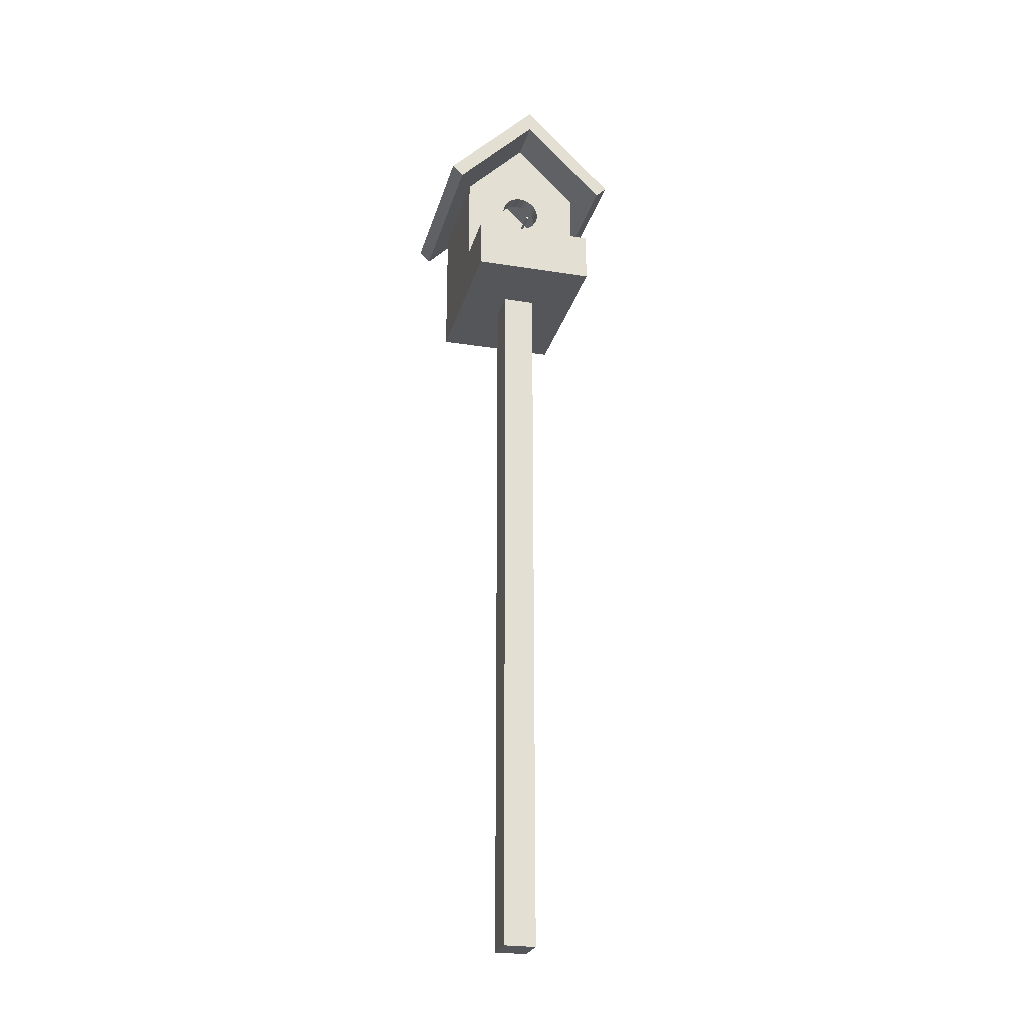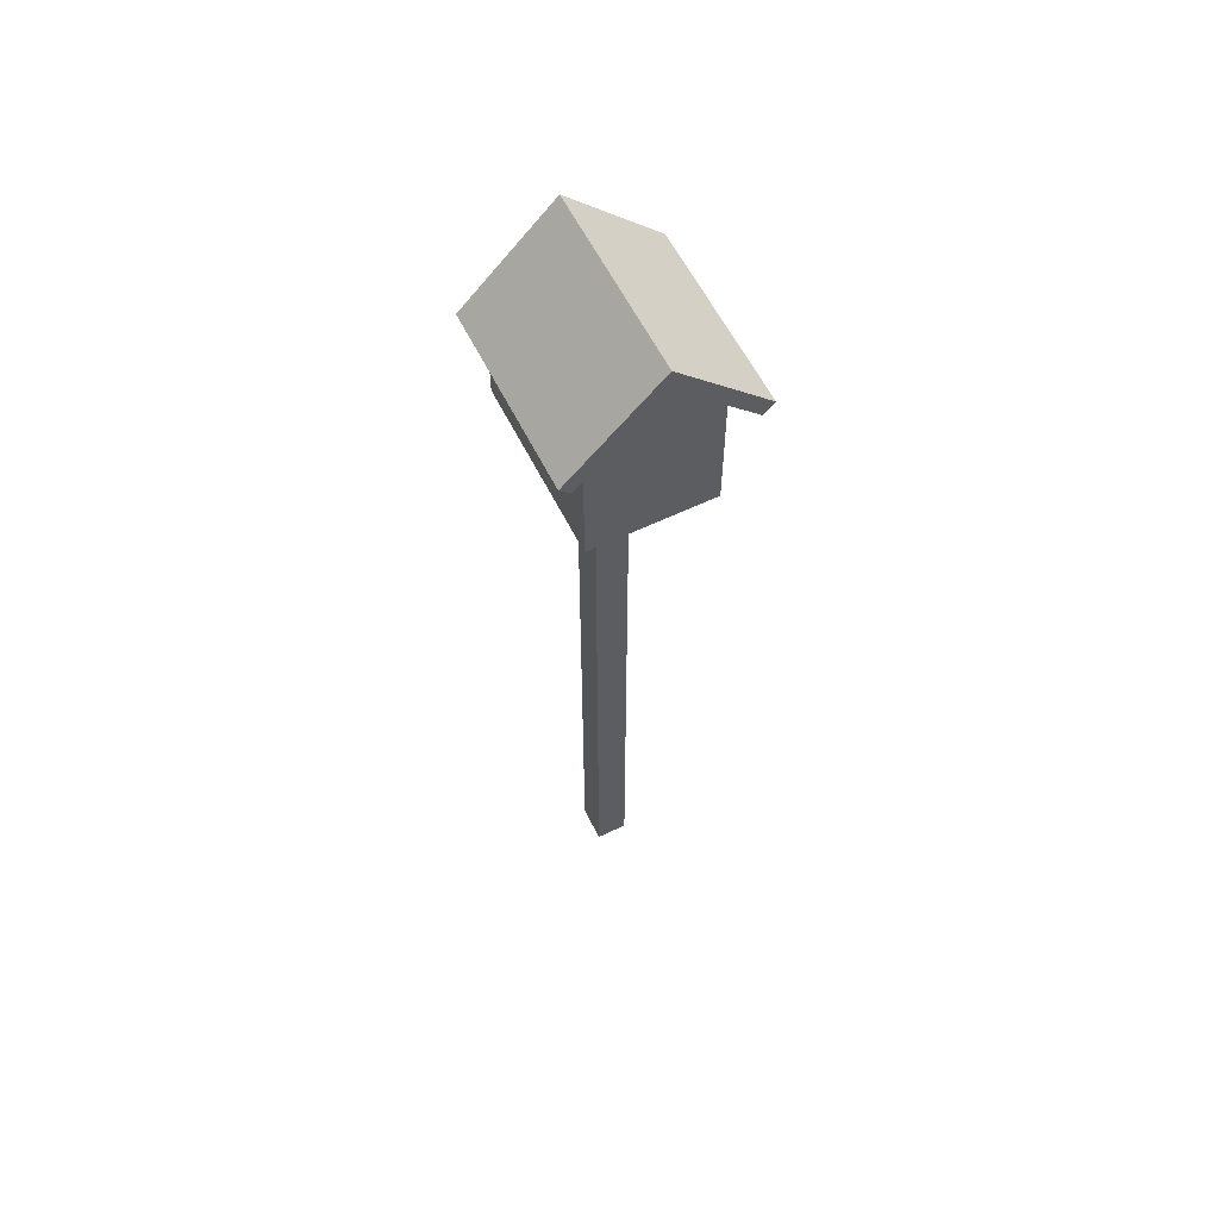
<metadata>
{"format":"obj","ext":"obj","renderer":"f3d","projection":"perspective","resolution":1024,"background":"white","views":[{"elev":-25.3,"azim":165.6,"up":"+Y"},{"elev":59.3,"azim":-26.3,"up":"+Y"}]}
</metadata>
<code>
v -0.04681 -0.06086 0.09
v -0.04681 -0.0762 0.003051
v -0.04681 -0.0762 0.09
v -0.04681 -0.0762 -0.01229
v -0.06215 -0.0762 0.003051
v -0.01673 -0.0762 0.03148
v -0.04681 0.08234 0.09
v -0.000778 0.1284 0.09
v -0.04681 -0.0762 -0.05832
v -0.06215 -0.0762 -0.01229
v -0.04681 -0.02506 -0.05832
v -0.01673 -0.0762 -0.00462
v -0.06215 -0.0762 0.09
v -0.04681 -0.06086 0.003051
v 0.04525 -0.0762 0.09
v -0.04681 -0.06086 -0.05832
v 0.04525 -0.0762 -0.01229
v -0.06215 -0.0762 -0.05832
v -0.04681 -0.06086 -0.01229
v 0.01517 -0.0762 -0.00462
v 0.06059 -0.0762 0.09
v -0.06215 0.067 0.09
v -0.06215 -0.02506 0.003051
v -0.04681 -0.02506 0.003051
v 0.01517 -0.0762 0.03148
v -0.01673 -0.8127 -0.00462
v -0.04681 0.08234 0.1053
v -0.000778 0.1284 -0.01229
v 0.04525 0.08234 0.09
v 0.04525 -0.06086 -0.05832
v 0.04525 -0.0762 -0.05832
v -0.06215 -0.0762 -0.07366
v -0.06215 -0.02506 -0.01229
v -0.04681 -0.02506 -0.01229
v 0.06059 -0.0762 0.1053
v -0.06215 0.067 0.1053
v -0.04681 0.08234 0.003051
v 0.04525 -0.0762 0.003051
v 0.01517 -0.8127 0.03148
v -0.01673 -0.8127 0.03148
v -0.04681 0.08234 -0.01229
v -0.000778 0.1284 0.1053
v -0.000778 0.1284 0.003051
v 0.04525 0.08234 0.1053
v -0.06215 -0.02506 -0.05832
v 0.04525 -0.02506 -0.05832
v 0.04525 -0.06086 0.003051
v 0.06059 -0.0762 -0.01229
v 0.01517 -0.8127 -0.00462
v -0.06215 -0.0762 0.1053
v 0.06059 0.067 0.09
v -0.06215 0.067 0.003051
v -0.02122 0.04032 0.003051
v 0.06059 -0.0762 0.003051
v -0.01163 0.1392 0.1258
v -0.000778 0.1284 0.1258
v 0.04525 0.08234 0.003051
v 0.06059 0.067 0.1053
v -0.000778 0.1284 -0.05832
v 0.04525 -0.06086 -0.01229
v 0.06059 -0.02506 -0.07366
v 0.06059 -0.0762 -0.05832
v -0.06215 -0.02506 -0.07366
v -0.02122 0.04032 -0.01229
v 0.06059 -0.02506 0.003051
v -0.06215 0.067 -0.01229
v -0.02074 0.03499 0.003051
v -0.0203 0.04557 0.003051
v 0.04525 0.08746 0.09
v -0.08124 0.0479 0.1258
v -0.005252 0.05943 -0.01229
v 0.04525 0.08234 -0.01229
v 0.04525 -0.02506 0.003051
v 0.04525 -0.02506 -0.01229
v 0.06059 -0.02506 -0.05832
v 0.06059 -0.0762 -0.07366
v 0.06059 -0.02506 -0.01229
v -0.0203 0.04557 -0.01229
v -0.02074 0.03499 -0.01229
v 0.07969 0.0479 0.1258
v 0.06059 0.067 0.003051
v -0.0189 0.02998 0.003051
v -0.01806 0.05042 0.003051
v 0.06059 0.08746 0.09
v -0.000778 0.1501 0.1258
v -0.000778 0.05983 -0.01229
v -0.01027 0.05759 -0.01229
v -0.01163 0.1392 -0.05832
v 0.01918 0.04394 -0.01229
v 0.0165 0.02852 -0.01229
v -0.01806 0.05042 -0.01229
v -0.0189 0.02998 -0.01229
v 0.06059 0.067 -0.01229
v 0.06059 0.08746 0.003051
v -0.08124 0.0479 -0.05832
v -0.01583 0.02561 0.003051
v -0.01463 0.05452 0.003051
v 0.07969 0.0479 -0.05832
v -0.09209 0.05876 0.1258
v -0.000778 0.1501 -0.05832
v 6.7e-05 0.05991 -0.01229
v -0.000778 0.05983 0.003051
v -0.005252 0.05943 0.003051
v -0.01463 0.05452 -0.01229
v -0.09209 0.05876 -0.05832
v 0.01966 0.03862 -0.01229
v 0.01735 0.04896 -0.01229
v 0.01918 0.04394 0.003051
v 0.01308 0.02442 -0.01229
v -0.01583 0.02561 -0.01229
v -0.01173 0.02219 0.003051
v -0.01027 0.05759 0.003051
v 0.09054 0.05876 -0.05832
v 0.04525 0.08746 0.003051
v 0.09054 0.05876 0.1258
v 0.005328 0.05899 -0.01229
v 6.7e-05 0.05991 0.003051
v 0.01875 0.03336 -0.01229
v 0.01735 0.04896 0.003051
v 0.01427 0.05332 -0.01229
v 0.01966 0.03862 0.003051
v 0.00871 0.02134 -0.01229
v 0.0165 0.02852 0.003051
v -0.01173 0.02219 -0.01229
v -0.006885 0.01995 0.003051
v 0.01017 0.05675 -0.01229
v 0.005328 0.05899 0.003051
v 0.01427 0.05332 0.003051
v 0.01875 0.03336 0.003051
v 0.000329 0.01198 -0.01229
v 0.00871 0.02134 0.003051
v 0.01308 0.02442 0.003051
v -0.006885 0.01995 -0.01229
v -0.001623 0.01903 0.003051
v 0.01017 0.05675 0.003051
v 0.000126 0.01172 -0.01229
v 0.003696 0.0195 -0.01229
v 0.003696 0.0195 0.003051
v -0.002057 0.01262 -0.01229
v -0.000778 0.0191 0.003051
v -0.001623 0.01903 -0.01229
v -0.000139 0.01151 -0.01229
v 0.000329 0.01325 -0.01229
v 0.000329 0.01198 -0.04426
v 0.000457 0.01229 -0.01229
v -0.002013 0.01229 -0.01229
v -0.002013 0.01295 -0.01229
v -0.000778 0.0191 -0.01229
v -0.001682 0.01352 -0.01229
v -0.000447 0.01139 -0.01229
v -0.000139 0.01151 -0.04426
v 0.000126 0.01352 -0.01229
v 0.000457 0.01295 -0.01229
v 0.000126 0.01172 -0.04426
v 0.000457 0.01229 -0.04426
v 0.0005 0.01262 -0.01229
v -0.001885 0.01198 -0.01229
v -0.002013 0.01229 -0.04426
v -0.001885 0.01325 -0.01229
v -0.002057 0.01262 -0.04426
v -0.001109 0.01385 -0.01229
v -0.001417 0.01373 -0.01229
v -0.000778 0.01134 -0.01229
v -0.000447 0.01139 -0.04426
v -0.000139 0.01373 -0.01229
v 0.000329 0.01325 -0.04426
v 0.000126 0.01352 -0.04426
v 0.000457 0.01295 -0.04426
v 0.0005 0.01262 -0.04426
v -0.001682 0.01172 -0.01229
v -0.001885 0.01198 -0.04426
v -0.002013 0.01295 -0.04426
v -0.000778 0.0139 -0.01229
v -0.001417 0.01373 -0.04426
v -0.001885 0.01325 -0.04426
v -0.001109 0.01139 -0.01229
v -0.000447 0.01385 -0.01229
v -0.000778 0.01134 -0.04426
v -0.000139 0.01373 -0.04426
v -0.001417 0.01151 -0.01229
v -0.001682 0.01172 -0.04426
v -0.000778 0.0139 -0.04426
v -0.001109 0.01385 -0.04426
v -0.001682 0.01352 -0.04426
v -0.001109 0.01139 -0.04426
v -0.000447 0.01385 -0.04426
v -0.001417 0.01151 -0.04426
v 0.04525 -0.06086 0.1053
v -0.04681 -0.06086 0.1053
g mesh1_mesh1-geometry
f 1 2 3
f 2 1 4
f 3 2 1
f 4 1 2
f 3 5 2
f 2 5 3
f 6 3 2
f 2 3 6
f 7 3 1
f 1 3 7
f 3 8 1
f 1 8 3
f 4 1 9
f 9 1 4
f 2 10 4
f 4 10 2
f 4 11 2
f 2 11 4
f 12 2 4
f 4 2 12
f 5 3 13
f 13 3 5
f 10 2 5
f 5 2 10
f 5 14 2
f 2 14 5
f 3 6 15
f 15 6 3
f 6 2 12
f 12 2 6
f 3 7 13
f 13 7 3
f 7 1 8
f 8 1 7
f 15 8 3
f 3 8 15
f 9 1 16
f 16 1 9
f 11 4 9
f 9 4 11
f 17 4 9
f 9 4 17
f 4 18 9
f 9 18 4
f 18 4 10
f 10 4 18
f 2 11 19
f 19 11 2
f 12 4 20
f 20 4 12
f 21 13 3
f 3 13 21
f 22 5 13
f 13 5 22
f 23 10 5
f 5 10 23
f 14 5 24
f 24 5 14
f 14 2 19
f 19 2 14
f 25 15 6
f 6 15 25
f 21 3 15
f 15 3 21
f 26 6 12
f 12 6 26
f 13 7 22
f 22 7 13
f 8 27 7
f 7 27 8
f 7 28 8
f 8 28 7
f 15 29 8
f 8 29 15
f 16 1 14
f 14 1 16
f 30 9 16
f 16 9 30
f 18 11 9
f 9 11 18
f 31 11 9
f 9 11 31
f 17 20 4
f 4 20 17
f 17 9 31
f 31 9 17
f 32 9 18
f 18 9 32
f 33 18 10
f 10 18 33
f 19 11 34
f 34 11 19
f 20 26 12
f 12 26 20
f 35 13 21
f 21 13 35
f 5 22 23
f 23 22 5
f 13 36 22
f 22 36 13
f 10 23 33
f 33 23 10
f 24 5 23
f 23 5 24
f 14 34 24
f 24 34 14
f 14 37 24
f 24 37 14
f 16 14 19
f 19 14 16
f 34 14 19
f 19 14 34
f 15 25 38
f 38 25 15
f 6 39 25
f 25 39 6
f 38 21 15
f 15 21 38
f 21 29 15
f 15 29 21
f 6 26 40
f 40 26 6
f 22 41 7
f 7 41 22
f 7 36 22
f 22 36 7
f 22 27 7
f 7 27 22
f 27 8 42
f 42 8 27
f 36 7 27
f 27 7 36
f 37 28 7
f 7 28 37
f 8 28 43
f 43 28 8
f 8 44 29
f 29 44 8
f 9 30 31
f 31 30 9
f 19 30 16
f 16 30 19
f 11 18 45
f 45 18 11
f 11 31 46
f 46 31 11
f 9 32 31
f 31 32 9
f 38 20 17
f 17 20 38
f 30 17 31
f 31 17 30
f 17 47 31
f 31 47 17
f 31 48 17
f 17 48 31
f 45 32 18
f 18 32 45
f 18 33 45
f 45 33 18
f 11 33 34
f 34 33 11
f 41 19 34
f 34 19 41
f 26 20 49
f 49 20 26
f 13 35 50
f 50 35 13
f 51 35 21
f 21 35 51
f 23 22 52
f 52 22 23
f 36 13 50
f 50 13 36
f 36 52 22
f 22 52 36
f 27 22 36
f 36 22 27
f 33 23 52
f 52 23 33
f 24 52 23
f 23 52 24
f 14 53 37
f 37 53 14
f 52 24 37
f 37 24 52
f 38 25 20
f 20 25 38
f 39 6 40
f 40 6 39
f 39 20 25
f 25 20 39
f 21 38 54
f 54 38 21
f 29 21 51
f 51 21 29
f 26 39 40
f 40 39 26
f 52 41 22
f 22 41 52
f 7 41 37
f 37 41 7
f 44 8 42
f 42 8 44
f 42 55 8
f 8 55 42
f 56 8 42
f 42 8 56
f 50 42 27
f 27 42 50
f 56 27 42
f 42 27 56
f 50 27 36
f 36 27 50
f 56 36 27
f 27 36 56
f 28 37 41
f 41 37 28
f 43 55 28
f 28 55 43
f 57 28 43
f 43 28 57
f 56 28 43
f 43 28 56
f 8 55 43
f 43 55 8
f 56 43 8
f 8 43 56
f 58 29 44
f 44 29 58
f 29 59 44
f 44 59 29
f 30 19 60
f 60 19 30
f 33 11 45
f 45 11 33
f 11 61 45
f 45 61 11
f 31 60 46
f 46 60 31
f 62 46 31
f 31 46 62
f 46 61 11
f 11 61 46
f 31 32 62
f 62 32 31
f 17 30 38
f 38 30 17
f 47 17 38
f 38 17 47
f 17 54 38
f 38 54 17
f 31 47 60
f 60 47 31
f 48 31 62
f 62 31 48
f 54 17 48
f 48 17 54
f 32 45 63
f 63 45 32
f 41 34 33
f 33 34 41
f 41 64 19
f 19 64 41
f 20 39 49
f 49 39 20
f 39 26 49
f 49 26 39
f 35 44 50
f 50 44 35
f 35 51 58
f 58 51 35
f 21 65 51
f 51 65 21
f 36 66 52
f 52 66 36
f 33 52 66
f 66 52 33
f 14 67 53
f 53 67 14
f 68 37 53
f 53 37 68
f 38 65 54
f 54 65 38
f 65 21 54
f 54 21 65
f 29 58 51
f 51 58 29
f 51 59 29
f 29 59 51
f 51 69 29
f 29 69 51
f 41 52 66
f 66 52 41
f 50 44 42
f 42 44 50
f 55 42 56
f 56 42 55
f 70 36 56
f 56 36 70
f 41 59 28
f 28 59 41
f 28 71 41
f 41 71 28
f 28 55 59
f 59 55 28
f 28 57 72
f 72 57 28
f 73 57 43
f 43 57 73
f 56 59 28
f 28 59 56
f 44 35 58
f 58 35 44
f 56 58 44
f 44 58 56
f 56 44 59
f 59 44 56
f 19 74 60
f 60 74 19
f 47 30 60
f 60 30 47
f 45 61 63
f 63 61 45
f 46 60 74
f 74 60 46
f 46 62 75
f 75 62 46
f 61 46 75
f 75 46 61
f 62 32 76
f 76 32 62
f 38 30 47
f 47 30 38
f 73 38 47
f 47 38 73
f 73 60 47
f 47 60 73
f 75 48 62
f 62 48 75
f 77 54 48
f 48 54 77
f 61 32 63
f 63 32 61
f 41 33 66
f 66 33 41
f 41 78 64
f 64 78 41
f 79 19 64
f 64 19 79
f 58 80 51
f 51 80 58
f 51 65 81
f 81 65 51
f 36 70 66
f 66 70 36
f 14 82 67
f 67 82 14
f 67 64 53
f 53 64 67
f 83 37 68
f 68 37 83
f 53 78 68
f 68 78 53
f 65 38 73
f 73 38 65
f 54 77 65
f 65 77 54
f 80 59 51
f 51 59 80
f 69 51 84
f 84 51 69
f 66 59 41
f 41 59 66
f 55 70 56
f 56 70 55
f 56 85 55
f 55 85 56
f 28 86 71
f 71 86 28
f 41 71 87
f 87 71 41
f 59 55 88
f 88 55 59
f 81 72 57
f 57 72 81
f 72 89 28
f 28 89 72
f 65 57 73
f 73 57 65
f 73 43 47
f 47 43 73
f 80 58 56
f 56 58 80
f 74 19 90
f 90 19 74
f 60 73 74
f 74 73 60
f 74 75 46
f 46 75 74
f 62 61 75
f 75 61 62
f 32 61 76
f 76 61 32
f 61 62 76
f 76 62 61
f 48 75 77
f 77 75 48
f 41 91 78
f 78 91 41
f 78 53 64
f 64 53 78
f 92 19 79
f 79 19 92
f 64 67 79
f 79 67 64
f 65 93 81
f 81 93 65
f 57 65 81
f 81 65 57
f 51 81 94
f 94 81 51
f 95 66 70
f 70 66 95
f 14 96 82
f 82 96 14
f 82 79 67
f 67 79 82
f 97 37 83
f 83 37 97
f 68 91 83
f 83 91 68
f 91 68 78
f 78 68 91
f 65 77 93
f 93 77 65
f 59 80 98
f 98 80 59
f 51 94 84
f 84 94 51
f 94 69 84
f 84 69 94
f 66 95 59
f 59 95 66
f 70 55 99
f 99 55 70
f 80 85 56
f 56 85 80
f 100 55 85
f 85 55 100
f 28 101 86
f 86 101 28
f 102 71 86
f 86 71 102
f 103 87 71
f 71 87 103
f 41 87 104
f 104 87 41
f 105 55 88
f 88 55 105
f 55 100 88
f 88 100 55
f 95 88 59
f 59 88 95
f 100 59 88
f 88 59 100
f 72 81 93
f 93 81 72
f 57 94 81
f 81 94 57
f 89 72 106
f 106 72 89
f 28 89 107
f 107 89 28
f 47 43 108
f 108 43 47
f 90 19 109
f 109 19 90
f 74 90 72
f 72 90 74
f 75 74 77
f 77 74 75
f 41 104 91
f 91 104 41
f 110 19 92
f 92 19 110
f 79 82 92
f 92 82 79
f 70 105 95
f 95 105 70
f 14 111 96
f 96 111 14
f 96 92 82
f 82 92 96
f 112 37 97
f 97 37 112
f 83 104 97
f 97 104 83
f 104 83 91
f 91 83 104
f 74 93 77
f 77 93 74
f 113 80 98
f 98 80 113
f 100 98 59
f 59 98 100
f 69 94 114
f 114 94 69
f 55 105 99
f 99 105 55
f 105 70 99
f 99 70 105
f 85 80 115
f 115 80 85
f 115 100 85
f 85 100 115
f 28 116 101
f 101 116 28
f 117 86 101
f 101 86 117
f 71 102 103
f 103 102 71
f 86 117 102
f 102 117 86
f 87 103 112
f 112 103 87
f 112 104 87
f 87 104 112
f 88 95 105
f 105 95 88
f 93 74 72
f 72 74 93
f 94 57 114
f 114 57 94
f 72 118 106
f 106 118 72
f 106 108 89
f 89 108 106
f 89 119 107
f 107 119 89
f 28 107 120
f 120 107 28
f 108 43 119
f 119 43 108
f 47 108 121
f 121 108 47
f 109 19 122
f 122 19 109
f 109 123 90
f 90 123 109
f 72 90 118
f 118 90 72
f 124 19 110
f 110 19 124
f 92 96 110
f 110 96 92
f 14 125 111
f 111 125 14
f 124 96 111
f 111 96 124
f 103 37 112
f 112 37 103
f 104 112 97
f 97 112 104
f 80 113 115
f 115 113 80
f 98 100 113
f 113 100 98
f 100 115 113
f 113 115 100
f 28 126 116
f 116 126 28
f 127 101 116
f 116 101 127
f 101 127 117
f 117 127 101
f 102 37 103
f 103 37 102
f 117 43 102
f 102 43 117
f 118 121 106
f 106 121 118
f 108 106 121
f 121 106 108
f 119 89 108
f 108 89 119
f 128 107 119
f 119 107 128
f 107 128 120
f 120 128 107
f 28 120 126
f 126 120 28
f 119 43 128
f 128 43 119
f 129 47 121
f 121 47 129
f 122 19 130
f 130 19 122
f 131 109 122
f 122 109 131
f 123 109 132
f 132 109 123
f 129 90 123
f 123 90 129
f 90 129 118
f 118 129 90
f 133 19 124
f 124 19 133
f 96 124 110
f 110 124 96
f 14 134 125
f 125 134 14
f 133 111 125
f 125 111 133
f 111 133 124
f 124 133 111
f 135 116 126
f 126 116 135
f 116 135 127
f 127 135 116
f 127 43 117
f 117 43 127
f 102 43 37
f 37 43 102
f 121 118 129
f 129 118 121
f 128 126 120
f 120 126 128
f 128 43 135
f 135 43 128
f 123 47 129
f 129 47 123
f 130 19 136
f 136 19 130
f 122 130 137
f 137 130 122
f 109 131 132
f 132 131 109
f 122 138 131
f 131 138 122
f 14 123 132
f 132 123 14
f 139 19 133
f 133 19 139
f 14 140 134
f 134 140 14
f 141 125 134
f 134 125 141
f 125 141 133
f 133 141 125
f 126 128 135
f 135 128 126
f 135 43 127
f 127 43 135
f 47 123 14
f 14 123 47
f 136 19 142
f 142 19 136
f 143 130 136
f 136 130 143
f 136 144 130
f 130 144 136
f 137 130 145
f 145 130 137
f 138 122 137
f 137 122 138
f 14 132 131
f 131 132 14
f 14 131 138
f 138 131 14
f 146 19 139
f 139 19 146
f 133 147 139
f 139 147 133
f 14 138 140
f 140 138 14
f 148 134 140
f 140 134 148
f 134 148 141
f 141 148 134
f 141 149 133
f 133 149 141
f 142 19 150
f 150 19 142
f 151 136 142
f 142 136 151
f 152 136 142
f 142 136 152
f 153 130 143
f 143 130 153
f 143 136 152
f 152 136 143
f 144 136 154
f 154 136 144
f 155 130 144
f 144 130 155
f 130 155 145
f 145 155 130
f 153 145 130
f 130 145 153
f 137 145 156
f 156 145 137
f 137 140 138
f 138 140 137
f 157 19 146
f 146 19 157
f 139 158 146
f 146 158 139
f 147 146 139
f 139 146 147
f 133 159 147
f 147 159 133
f 147 160 139
f 139 160 147
f 140 137 148
f 148 137 140
f 148 161 141
f 141 161 148
f 141 162 149
f 149 162 141
f 133 149 159
f 159 149 133
f 150 19 163
f 163 19 150
f 164 142 150
f 150 142 164
f 165 142 150
f 150 142 165
f 136 151 154
f 154 151 136
f 142 164 151
f 151 164 142
f 152 142 165
f 165 142 152
f 148 153 143
f 143 153 148
f 153 166 143
f 143 166 153
f 148 143 152
f 152 143 148
f 143 167 152
f 152 167 143
f 166 144 154
f 154 144 166
f 168 155 144
f 144 155 168
f 169 145 155
f 155 145 169
f 145 153 156
f 156 153 145
f 145 169 156
f 156 169 145
f 153 137 156
f 156 137 153
f 170 19 157
f 157 19 170
f 146 171 157
f 157 171 146
f 159 157 146
f 146 157 159
f 158 139 160
f 160 139 158
f 171 146 158
f 158 146 171
f 159 146 147
f 147 146 159
f 159 172 147
f 147 172 159
f 160 147 172
f 172 147 160
f 137 153 148
f 148 153 137
f 148 173 161
f 161 173 148
f 141 161 162
f 162 161 141
f 162 170 149
f 149 170 162
f 174 149 162
f 162 149 174
f 149 157 159
f 159 157 149
f 149 175 159
f 159 175 149
f 163 19 176
f 176 19 163
f 177 150 163
f 163 150 177
f 178 150 163
f 163 150 178
f 150 178 164
f 164 178 150
f 165 150 177
f 177 150 165
f 167 154 151
f 151 154 167
f 179 151 164
f 164 151 179
f 148 152 165
f 165 152 148
f 167 165 152
f 152 165 167
f 166 153 168
f 168 153 166
f 167 143 166
f 166 143 167
f 168 144 166
f 166 144 168
f 166 154 167
f 167 154 166
f 155 168 169
f 169 168 155
f 156 168 153
f 153 168 156
f 168 156 169
f 169 156 168
f 180 19 170
f 170 19 180
f 157 181 170
f 170 181 157
f 149 170 157
f 157 170 149
f 181 157 171
f 171 157 181
f 172 158 160
f 160 158 172
f 175 171 158
f 158 171 175
f 172 159 175
f 175 159 172
f 148 177 173
f 173 177 148
f 182 161 173
f 173 161 182
f 173 176 161
f 161 176 173
f 183 162 161
f 161 162 183
f 161 180 162
f 162 180 161
f 162 180 170
f 170 180 162
f 149 174 184
f 184 174 149
f 162 183 174
f 174 183 162
f 175 149 184
f 184 149 175
f 176 19 180
f 180 19 176
f 173 163 176
f 176 163 173
f 185 163 176
f 176 163 185
f 177 163 173
f 173 163 177
f 163 185 178
f 178 185 163
f 186 164 178
f 178 164 186
f 148 165 177
f 177 165 148
f 179 177 165
f 165 177 179
f 167 151 179
f 179 151 167
f 179 164 186
f 186 164 179
f 165 167 179
f 179 167 165
f 181 180 170
f 170 180 181
f 184 181 171
f 171 181 184
f 175 158 172
f 172 158 175
f 184 171 175
f 175 171 184
f 186 173 177
f 177 173 186
f 161 182 183
f 183 182 161
f 173 186 182
f 182 186 173
f 161 176 180
f 180 176 161
f 174 181 184
f 184 181 174
f 183 187 174
f 174 187 183
f 187 176 180
f 180 176 187
f 176 187 185
f 185 187 176
f 182 178 185
f 185 178 182
f 186 178 182
f 182 178 186
f 177 179 186
f 186 179 177
f 180 181 187
f 187 181 180
f 182 185 183
f 183 185 182
f 174 187 181
f 181 187 174
f 183 185 187
f 187 185 183
g mesh2_mesh2-geometry
l 31 9
l 31 17
l 31 62
l 31 46
l 31 30
l 9 4
l 9 18
l 9 11
l 9 16
l 17 38
l 17 48
l 62 48
l 62 75
l 62 76
l 46 75
l 46 74
l 46 11
l 30 16
l 60 30
l 4 2
l 10 4
l 18 10
l 18 45
l 32 18
l 11 34
l 11 45
l 16 19
l 38 54
l 38 47
l 15 38
l 48 54
l 77 48
l 75 77
l 75 61
l 76 32
l 76 61
l 74 77
l 60 74
l 60 19
l 47 60
l 2 3
l 2 5
l 2 14
l 10 5
l 33 10
l 45 33
l 63 45
l 32 63
l 19 34
l 34 33
l 14 19
l 54 21
l 54 65
l 188 47
l 47 73
l 3 15
l 15 21
l 77 93
l 61 63
l 13 3
l 3 1
l 5 23
l 5 13
l 14 24
l 33 66
l 21 35
l 21 51
l 73 65
l 65 81
l 93 72
l 81 93
l 13 22
l 13 50
l 1 7
l 1 189
l 24 23
l 23 52
l 41 66
l 52 66
l 35 58
l 50 35
l 51 84
l 29 51
l 51 58
l 81 94
l 81 57
l 72 28
l 57 72
l 7 22
l 52 22
l 22 36
l 50 36
l 7 37
l 8 7
l 7 27
l 28 41
l 37 41
l 44 58
l 69 84
l 94 84
l 8 29
l 29 44
l 114 94
l 57 43
l 43 28
l 28 59
l 27 36
l 42 8
l 8 43
l 42 27
l 42 44
l 59 95
l 98 59
l 59 88
l 56 42
l 95 105
l 70 95
l 80 98
l 113 98
l 55 88
l 105 88
l 88 100
l 56 70
l 80 56
l 56 55
l 99 105
l 70 99
l 115 80
l 100 113
l 115 113
l 99 55
l 55 85
l 85 100
l 85 115
g mesh3_mesh3-geometry
l 91 78
l 104 91
l 78 64
l 87 104
l 64 79
l 71 87
l 79 92
l 86 71
l 92 110
l 101 86
l 110 124
l 116 101
l 124 133
l 126 116
l 133 141
l 120 126
l 141 148
l 107 120
l 148 137
l 89 107
l 137 122
l 106 89
l 122 109
l 118 106
l 109 90
l 90 118
g mesh4_mesh4-geometry
l 140 138
l 134 140
l 138 131
l 125 134
l 131 132
l 111 125
l 132 123
l 96 111
l 123 129
l 82 96
l 129 121
l 67 82
l 121 108
l 53 67
l 108 119
l 68 53
l 119 128
l 83 68
l 128 135
l 97 83
l 135 127
l 112 97
l 127 117
l 103 112
l 117 102
l 102 103
g mesh5_mesh5-geometry
l 139 147
l 146 139
l 147 159
l 157 146
l 159 149
l 170 157
l 149 162
l 180 170
l 162 161
l 176 180
l 161 173
l 163 176
l 173 177
l 150 163
l 177 165
l 142 150
l 165 152
l 136 142
l 152 143
l 130 136
l 143 153
l 145 130
l 153 156
l 156 145
g mesh6_mesh6-geometry
l 182 186
l 183 182
l 186 179
l 174 183
l 179 167
l 184 174
l 167 166
l 175 184
l 166 168
l 172 175
l 168 169
l 160 172
l 169 155
l 158 160
l 155 144
l 171 158
l 144 154
l 181 171
l 154 151
l 187 181
l 151 164
l 185 187
l 164 178
l 178 185
g mesh7_mesh7-geometry
l 20 25
l 20 12
l 20 49
l 25 6
l 25 39
l 6 12
l 12 26
l 49 26
l 49 39
l 6 40
l 39 40
l 40 26

</code>
